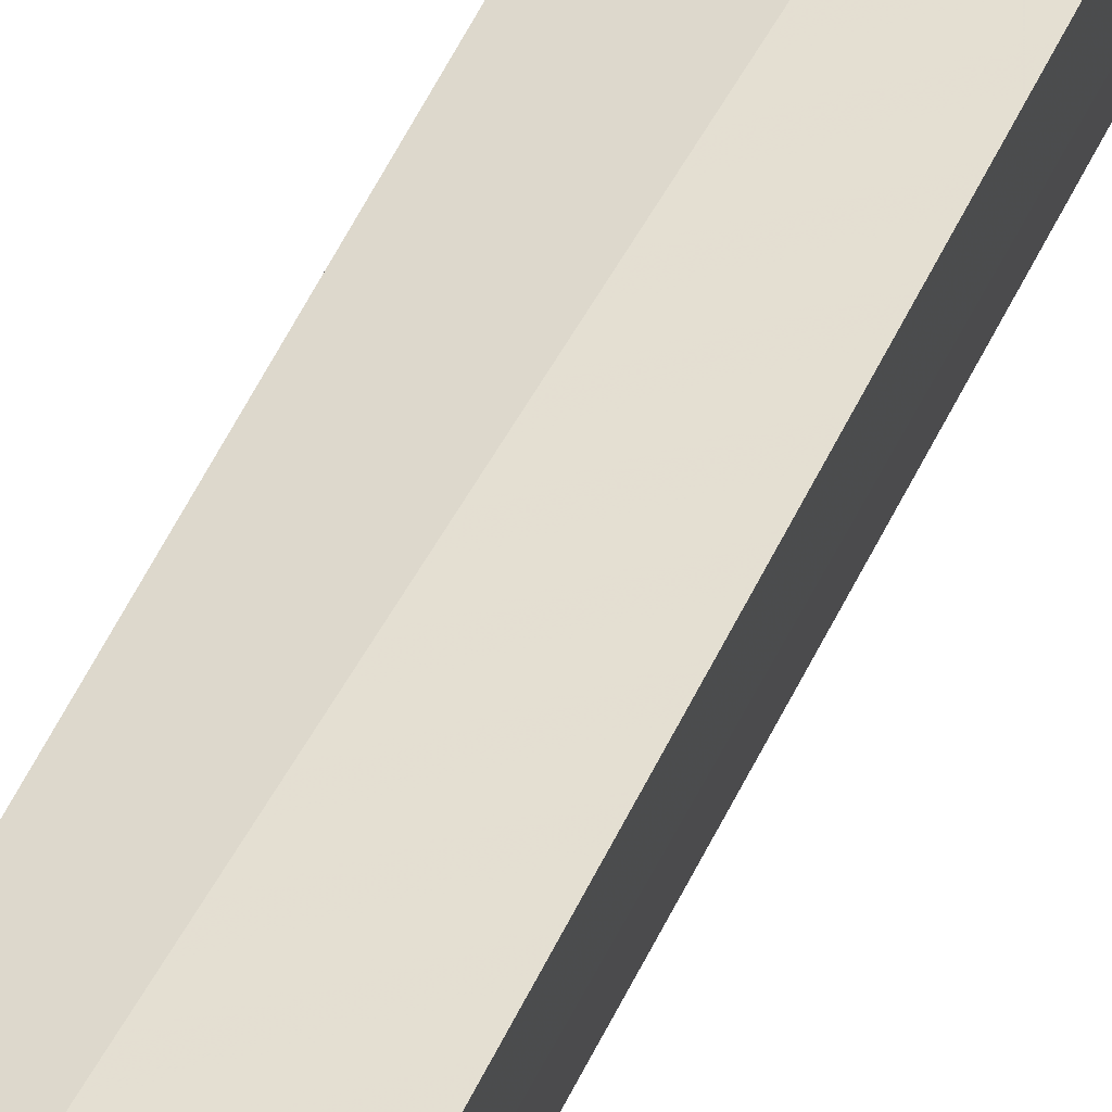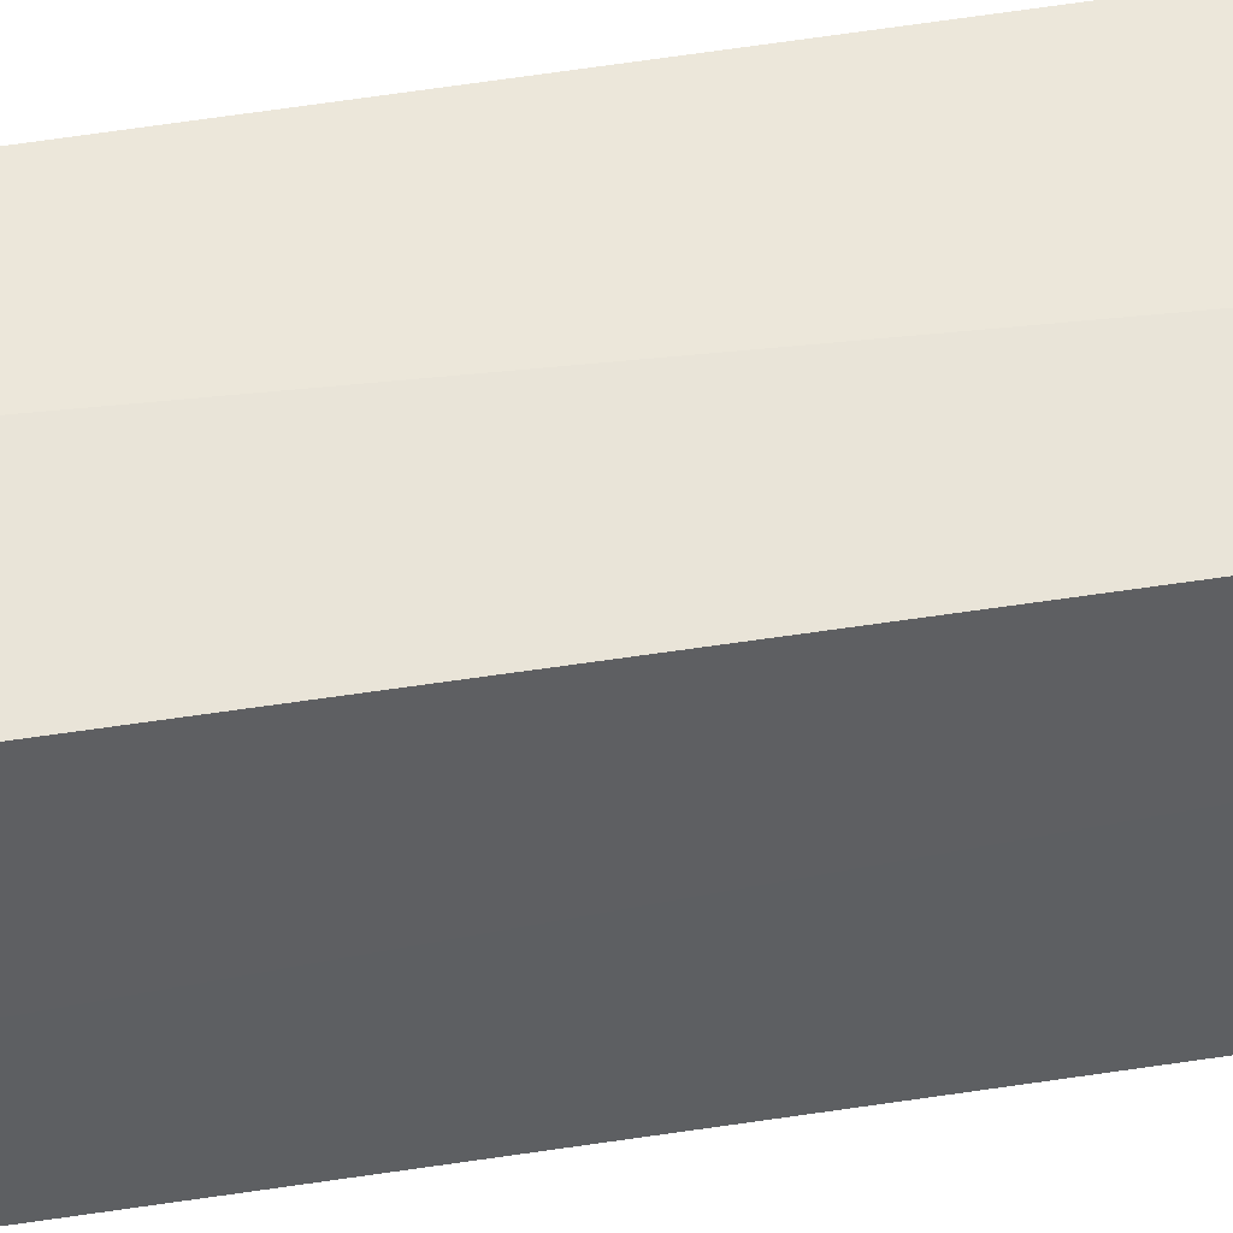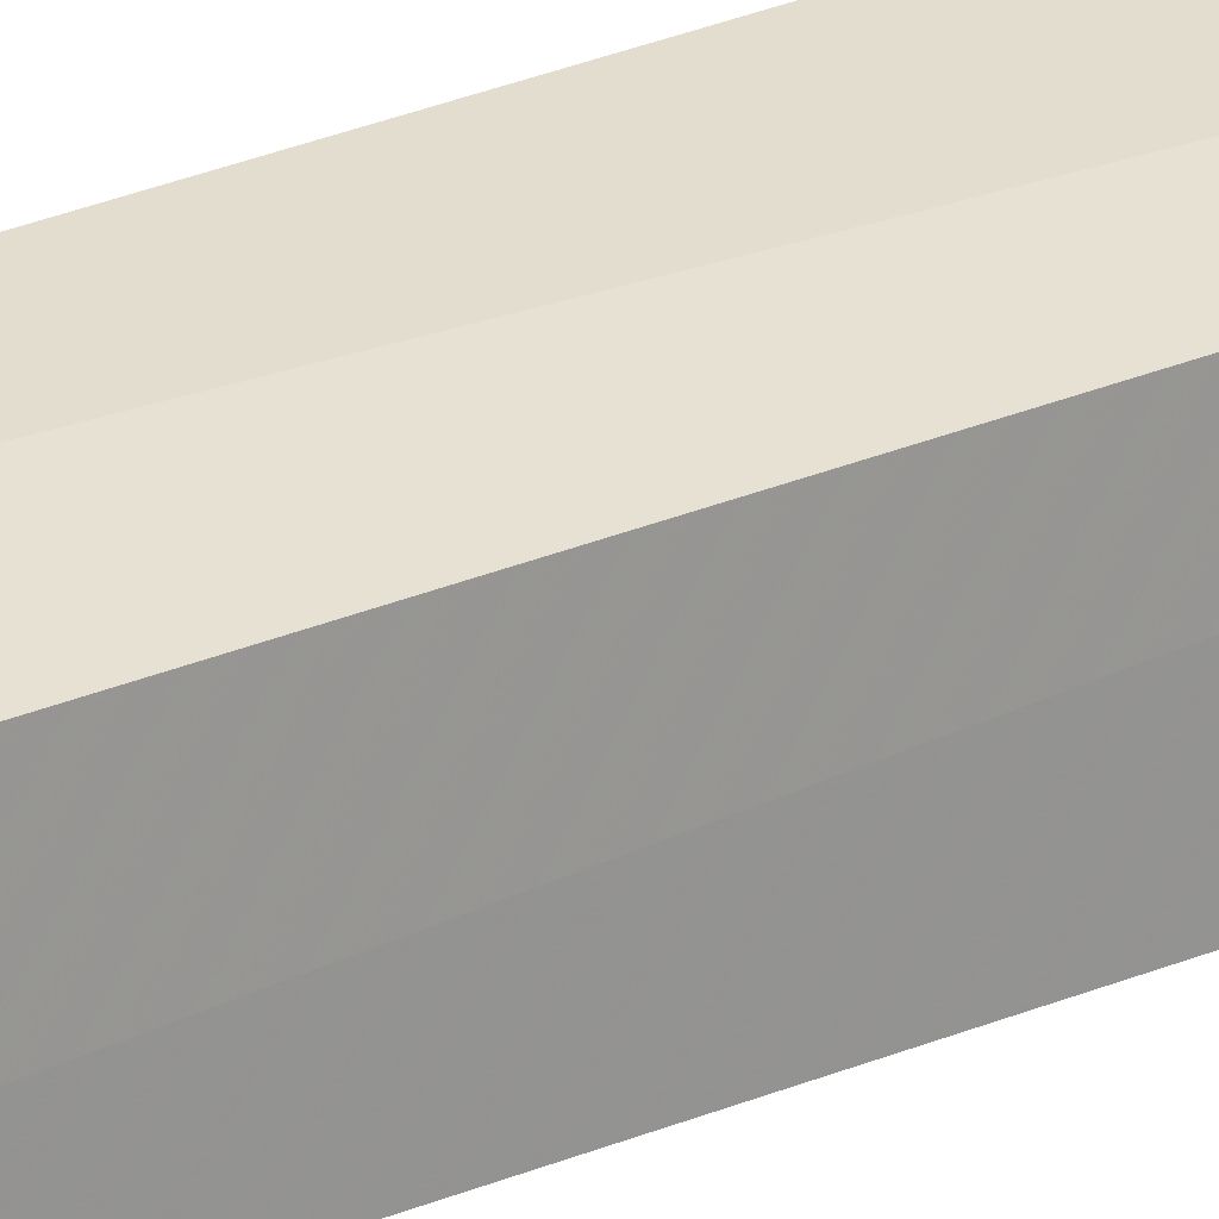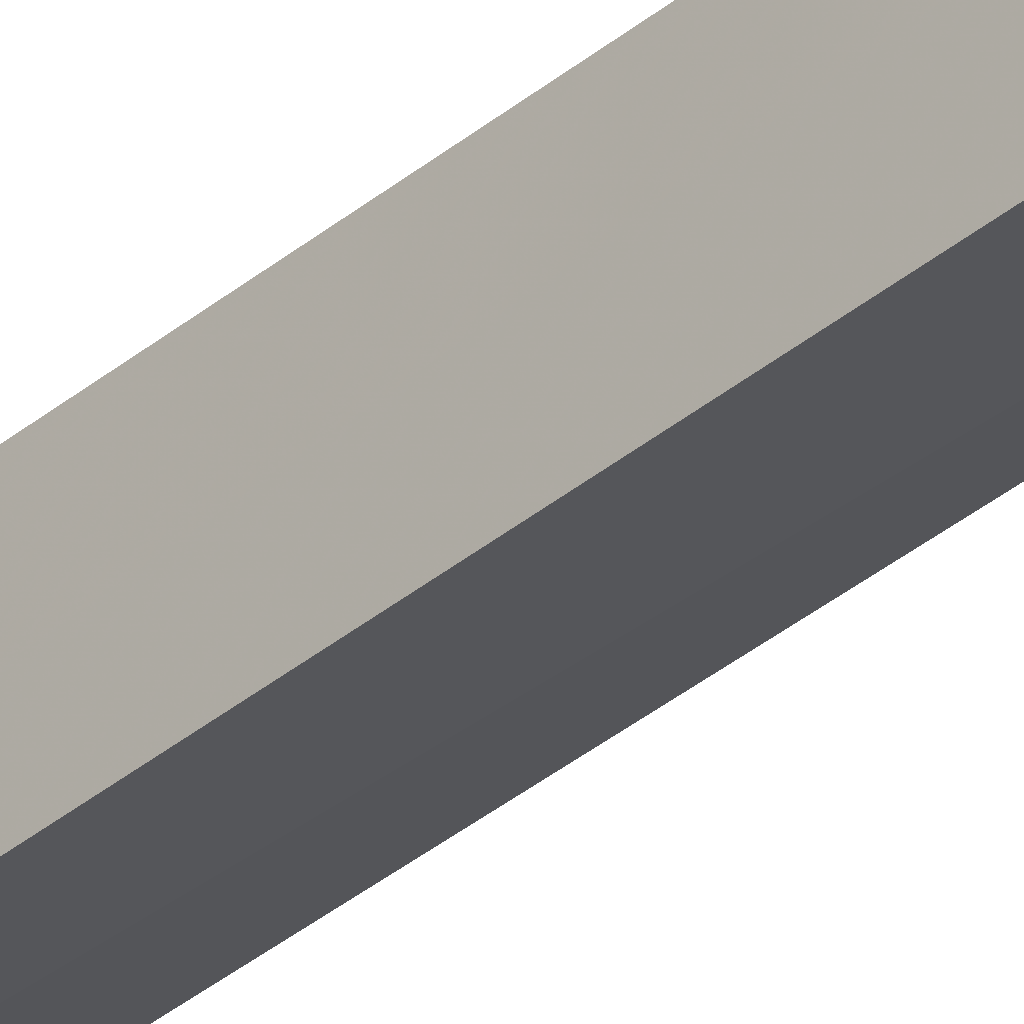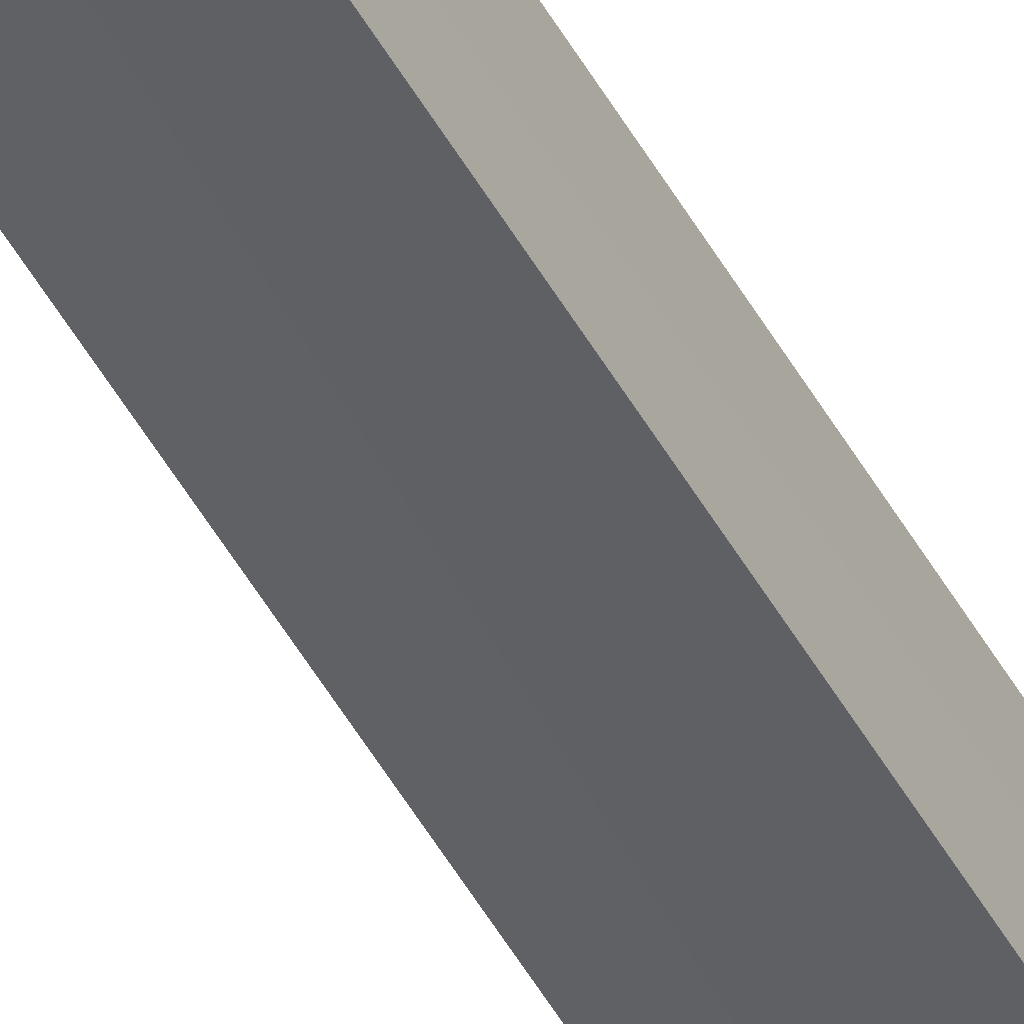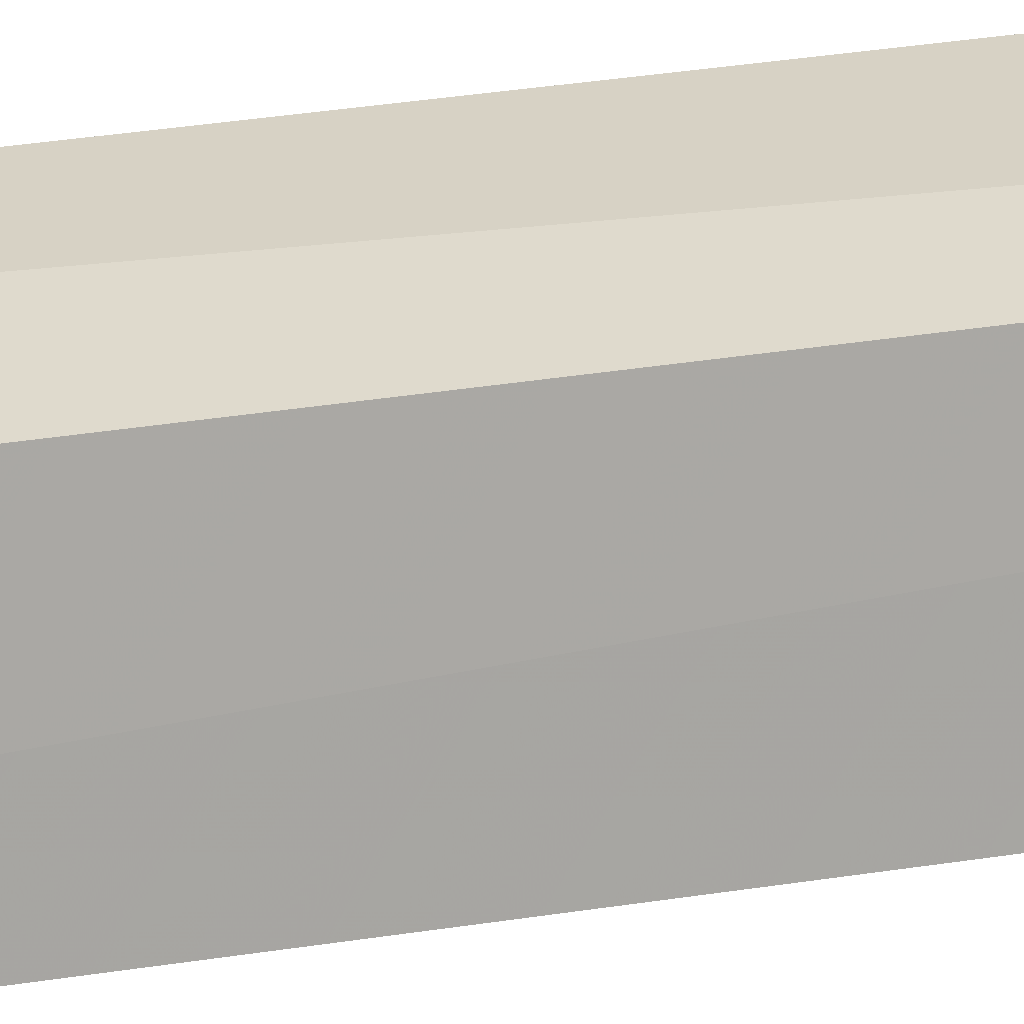
<metadata>
{"format":"obj","ext":"obj","renderer":"f3d","projection":"perspective","resolution":1024,"background":"white","views":[{"elev":50.6,"azim":-156.3,"up":"+Y"},{"elev":45.3,"azim":79.2,"up":"+Y"},{"elev":25.4,"azim":54.6,"up":"+Y"},{"elev":-36.7,"azim":136.6,"up":"+Y"},{"elev":-54.8,"azim":29.7,"up":"+Y"},{"elev":16.8,"azim":67.6,"up":"+Y"}]}
</metadata>
<code>
v -0.08111 -0.08842 0.08394
v -0.07907 -0.08589 -0.4876
v -0.0827 -0.05849 0.085
v -0.1108 -0.0503 0.07798
v -0.1077 -0.07541 -0.4155
v -0.08002 -0.05674 -0.4922
v -0.1078 -0.07552 0.0222
v -0.1116 -0.05068 -0.482
v -0.09652 -0.07512 0.07724
v -0.09771 -0.07605 -0.4808
v -0.107 -0.05983 0.07598
v -0.1086 -0.06084 -0.4797
f 1 3 4
f 5 2 1
f 6 4 3
f 6 1 2
f 6 3 1
f 7 5 1
f 8 4 6
f 8 7 4
f 8 5 7
f 8 6 2
f 9 7 1
f 9 1 4
f 10 8 2
f 10 2 5
f 11 9 4
f 11 4 7
f 11 7 9
f 12 10 5
f 12 5 8
f 12 8 10

</code>
